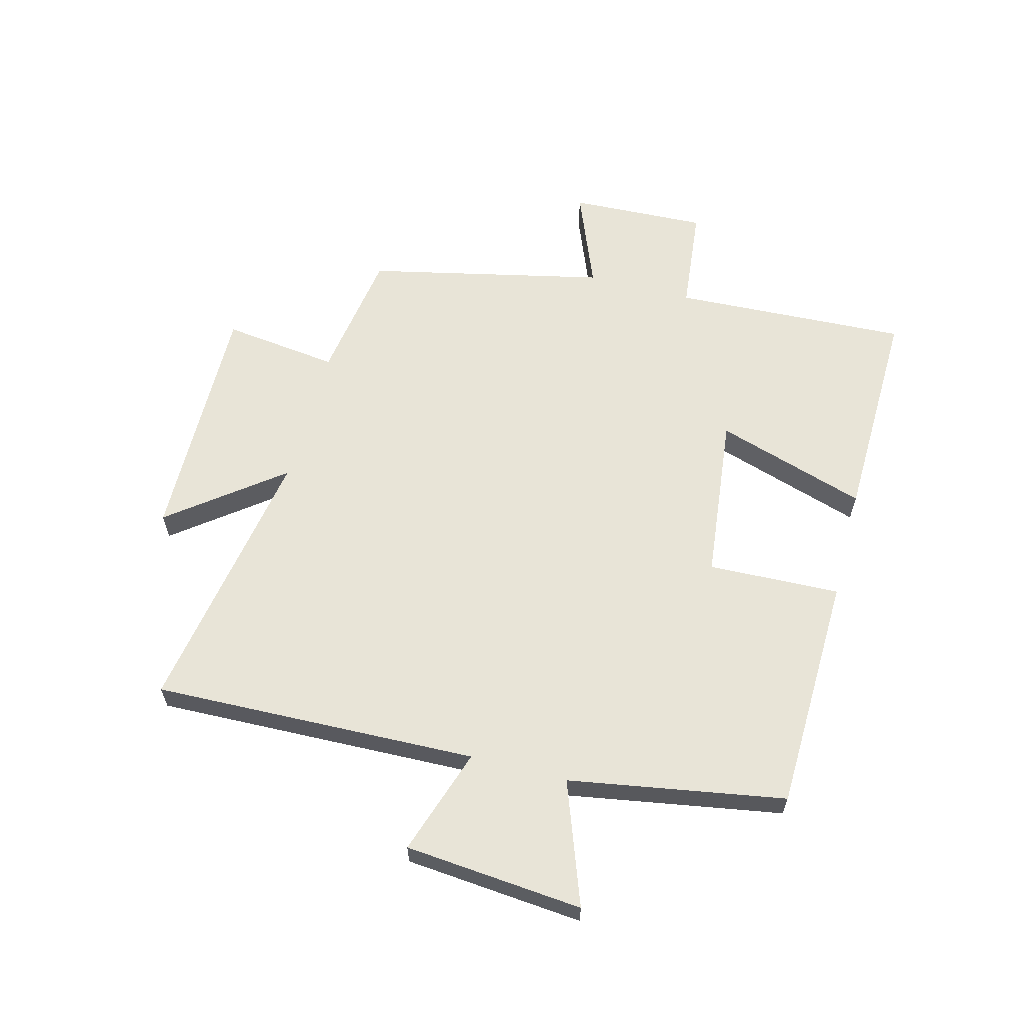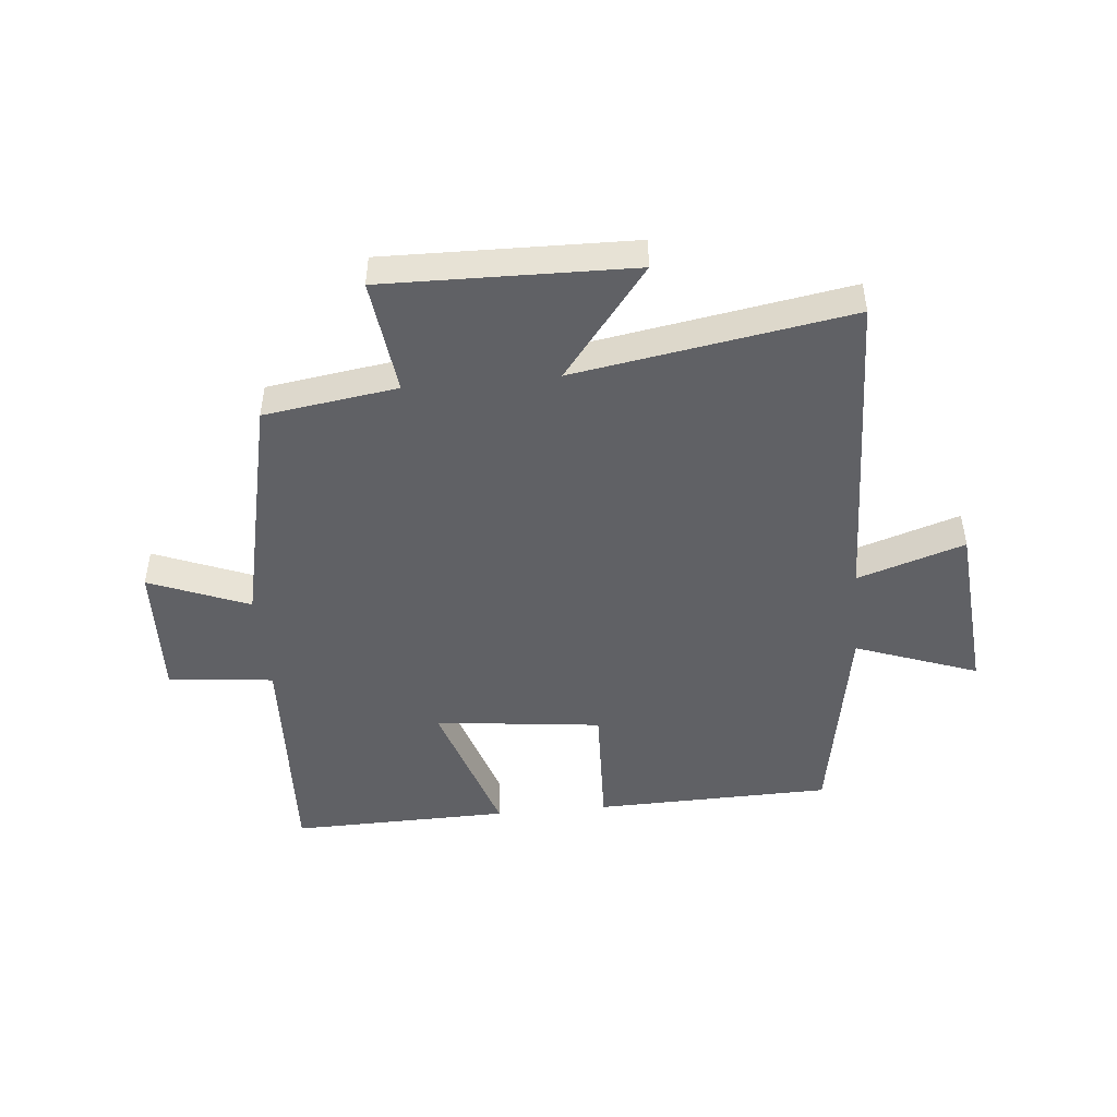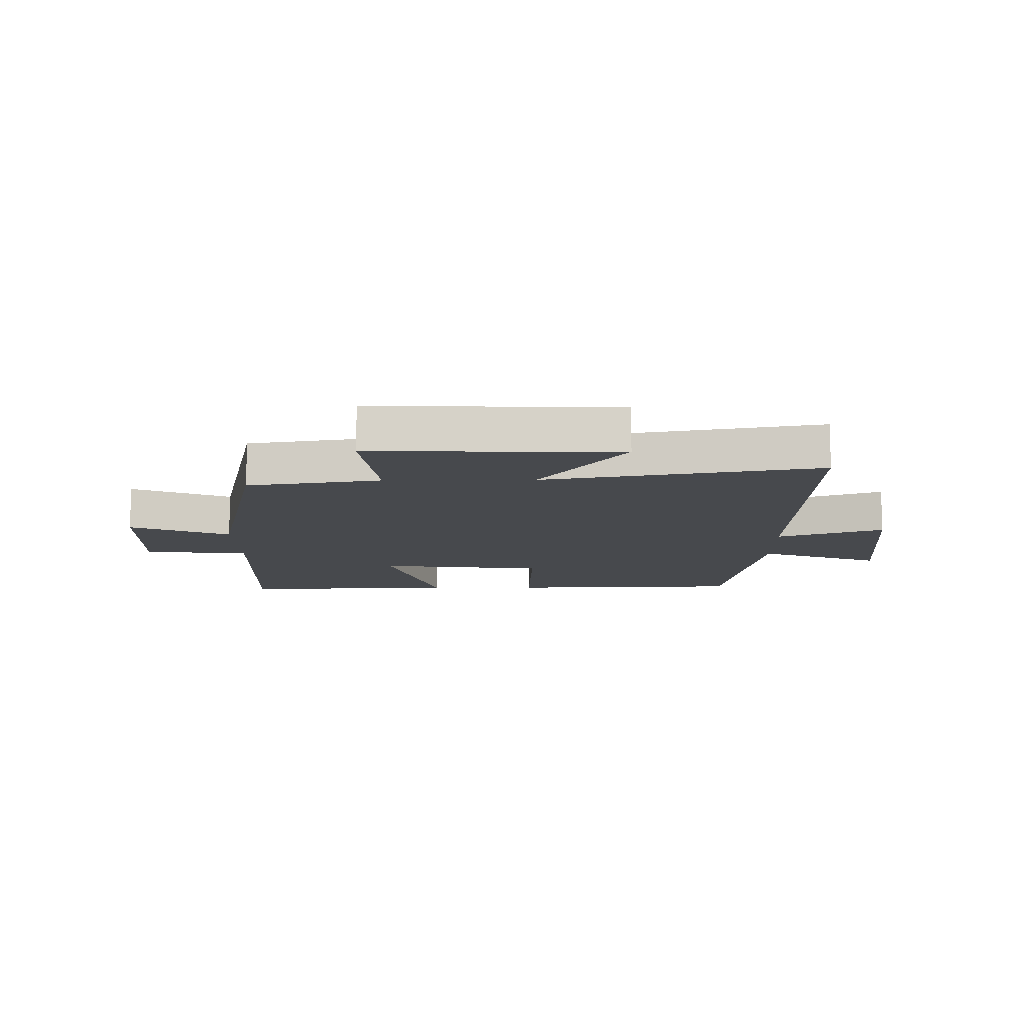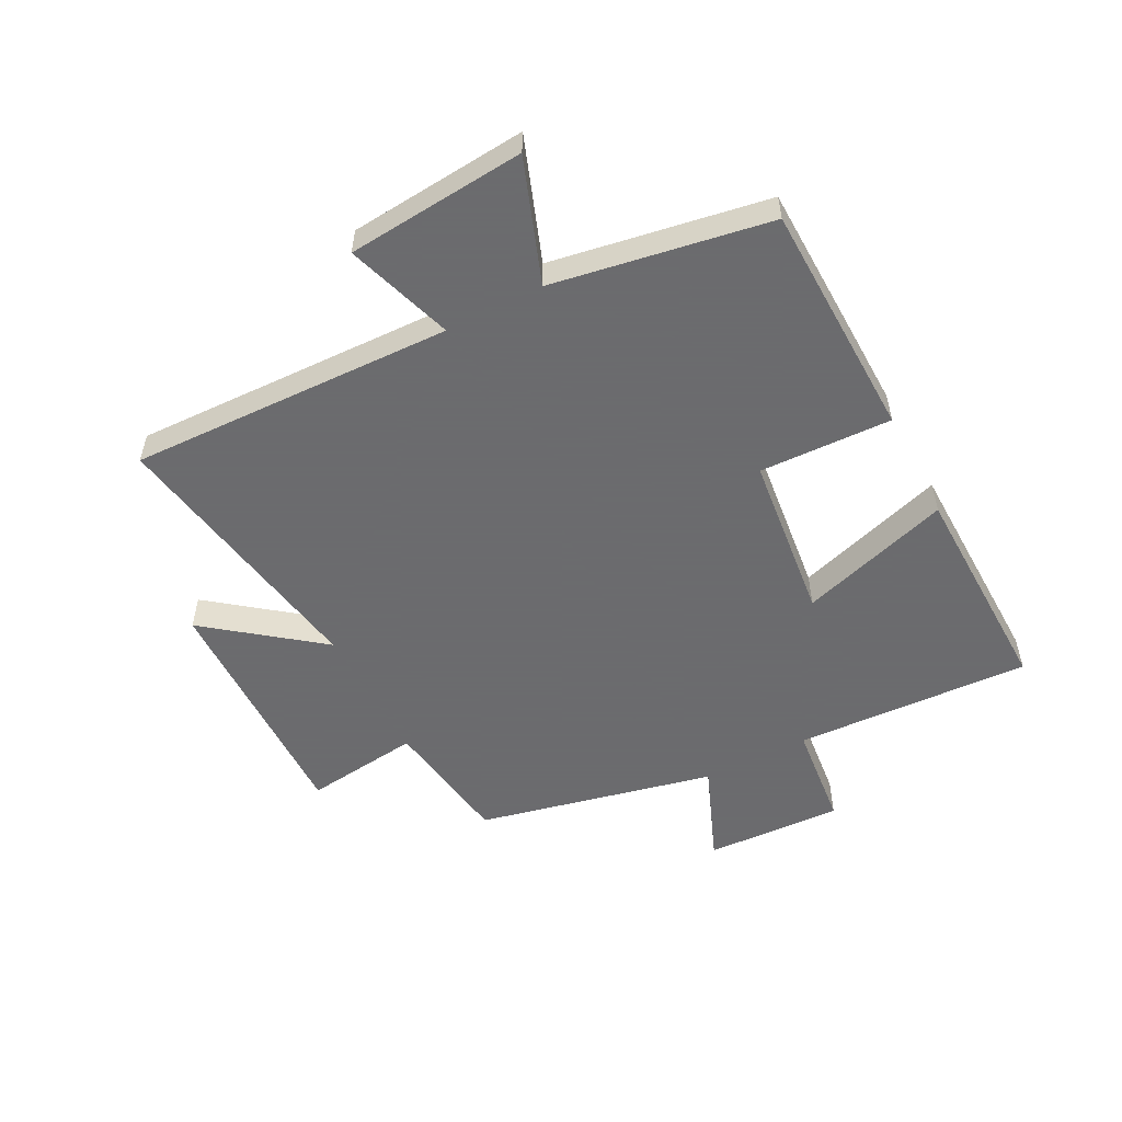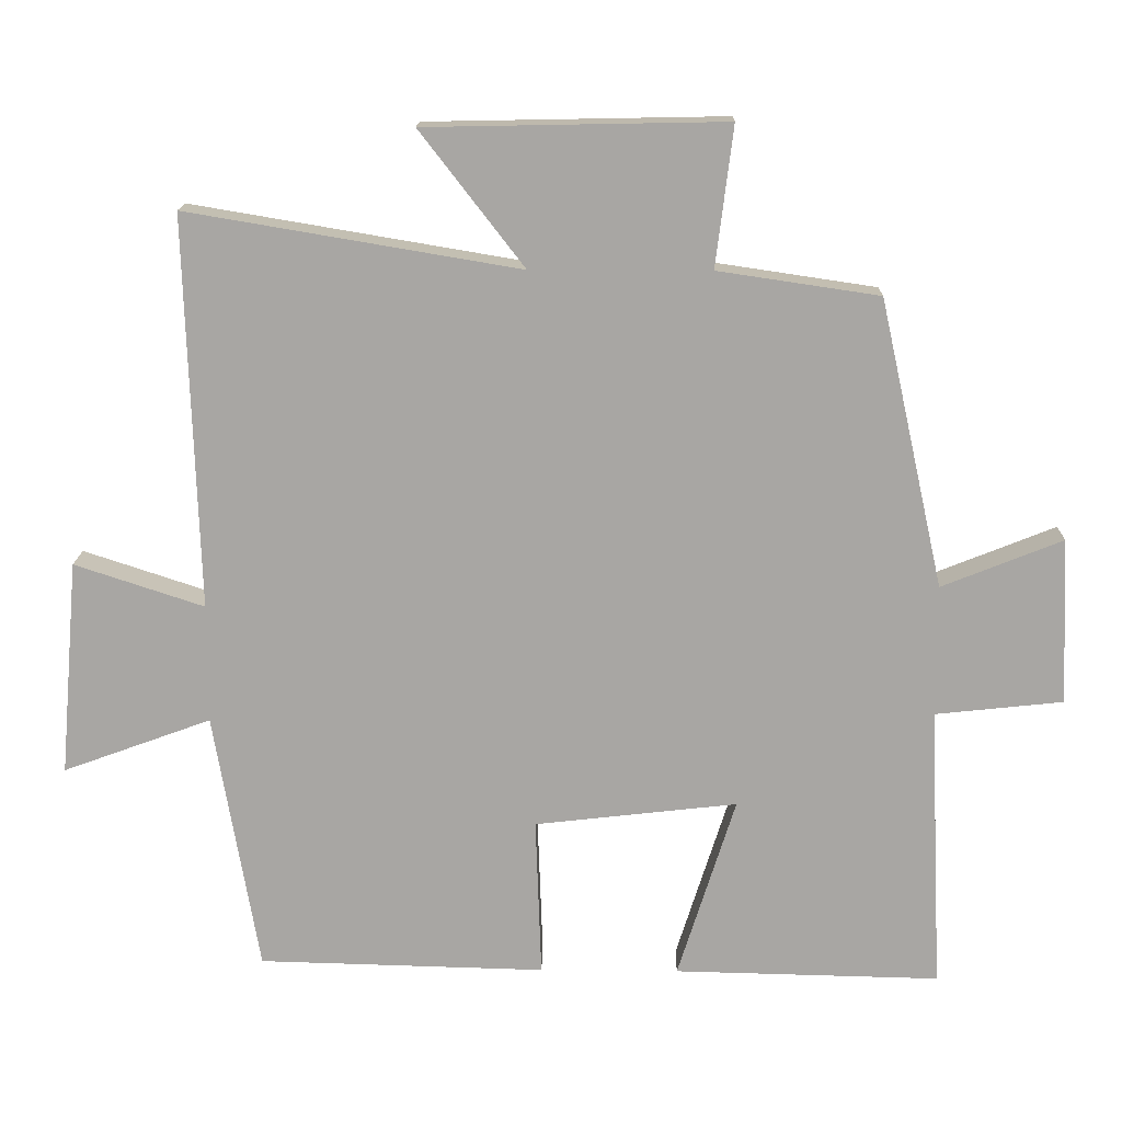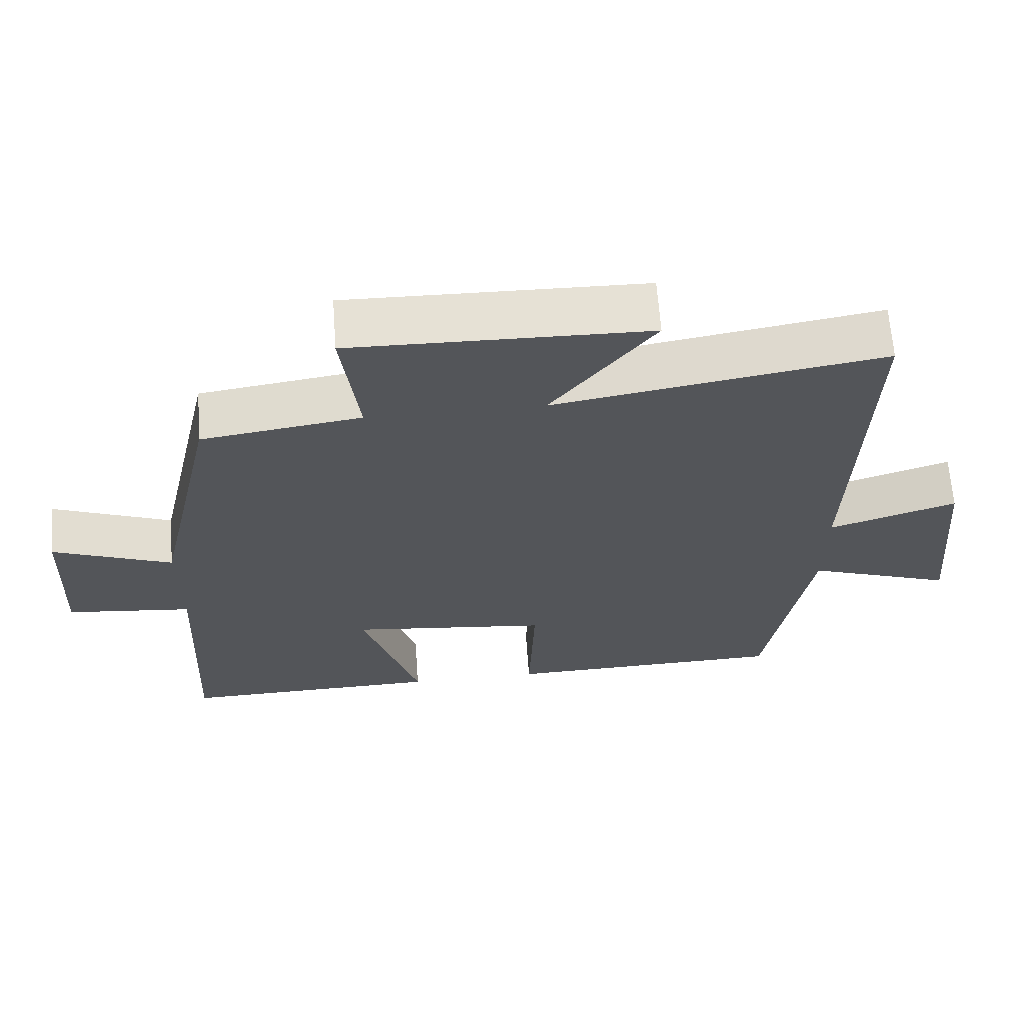
<metadata>
{"format":"obj","ext":"obj","renderer":"f3d","projection":"perspective","resolution":1024,"background":"white","views":[{"elev":61.3,"azim":104.8,"up":"+Y"},{"elev":-47.1,"azim":5.4,"up":"+Y"},{"elev":-12.1,"azim":0.8,"up":"+Y"},{"elev":-53.5,"azim":117.5,"up":"+Y"},{"elev":15.5,"azim":-178.8,"up":"+Z"},{"elev":65.1,"azim":-4.2,"up":"+Z"}]}
</metadata>
<code>
v 0.438 0.07 -0.49
v 0.041 0.07 -0.5
v 0.049 0.07 -0.279
v -0.231 0.07 -0.247
v -0.151 0.07 -0.5
v -0.519 0.07 -0.508
v -0.5 0.07 -0.113
v -0.677 0.07 -0.094
v -0.667 0.07 0.136
v -0.5 0.07 0.069
v -0.411 0.07 0.467
v -0.188 0.07 0.5
v -0.212 0.07 0.694
v 0.202 0.07 0.686
v 0.058 0.07 0.5
v 0.517 0.07 0.577
v 0.5 0.07 0.035
v 0.679 0.07 0.094
v 0.705 0.07 -0.204
v 0.5 0.07 -0.129
v 0.438 0 -0.49
v 0.041 0 -0.5
v 0.049 0 -0.279
v -0.231 0 -0.247
v -0.151 0 -0.5
v -0.519 0 -0.508
v -0.5 0 -0.113
v -0.677 0 -0.094
v -0.667 0 0.136
v -0.5 0 0.069
v -0.411 0 0.467
v -0.188 0 0.5
v -0.212 0 0.694
v 0.202 0 0.686
v 0.058 0 0.5
v 0.517 0 0.577
v 0.5 0 0.035
v 0.679 0 0.094
v 0.705 0 -0.204
v 0.5 0 -0.129
f 17 18 19 20
f 17 20 1 2
f 15 16 17
f 12 13 14 15
f 10 11 12 15
f 10 15 17
f 7 8 9 10
f 7 10 17
f 4 5 6 7
f 3 4 7 17
f 2 3 17
f 40 39 38 37
f 22 21 40 37
f 37 36 35
f 35 34 33 32
f 35 32 31 30
f 37 35 30
f 30 29 28 27
f 37 30 27
f 27 26 25 24
f 37 27 24 23
f 37 23 22
f 1 21 22 2
f 2 22 23 3
f 3 23 24 4
f 4 24 25 5
f 5 25 26 6
f 6 26 27 7
f 7 27 28 8
f 8 28 29 9
f 9 29 30 10
f 10 30 31 11
f 11 31 32 12
f 12 32 33 13
f 13 33 34 14
f 14 34 35 15
f 15 35 36 16
f 16 36 37 17
f 17 37 38 18
f 18 38 39 19
f 19 39 40 20
f 20 40 21 1

</code>
